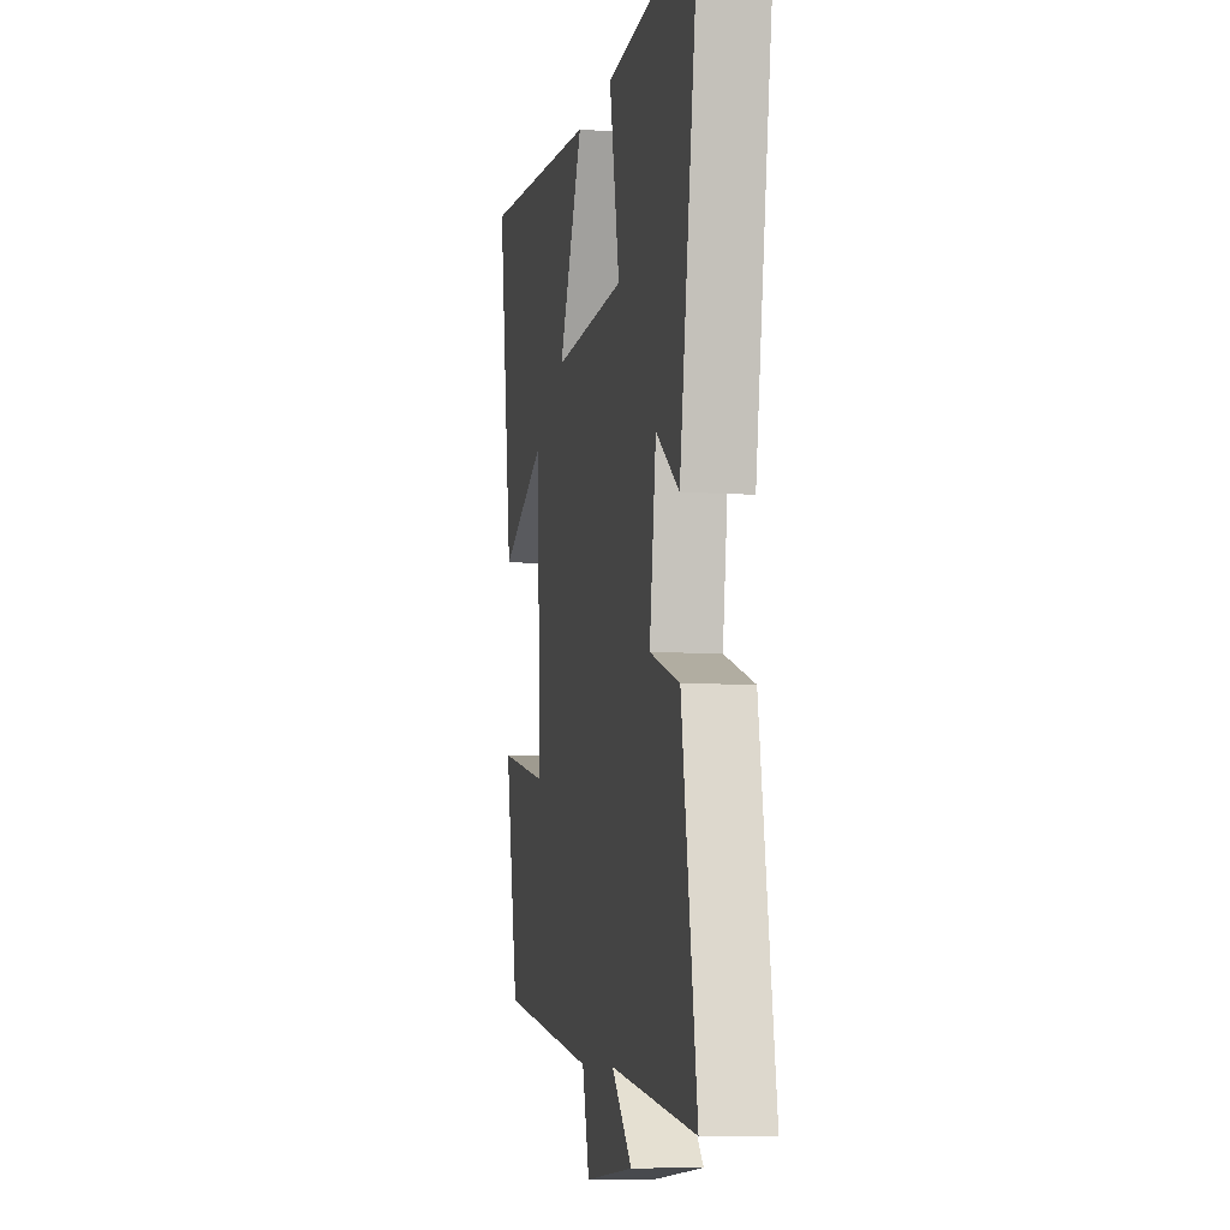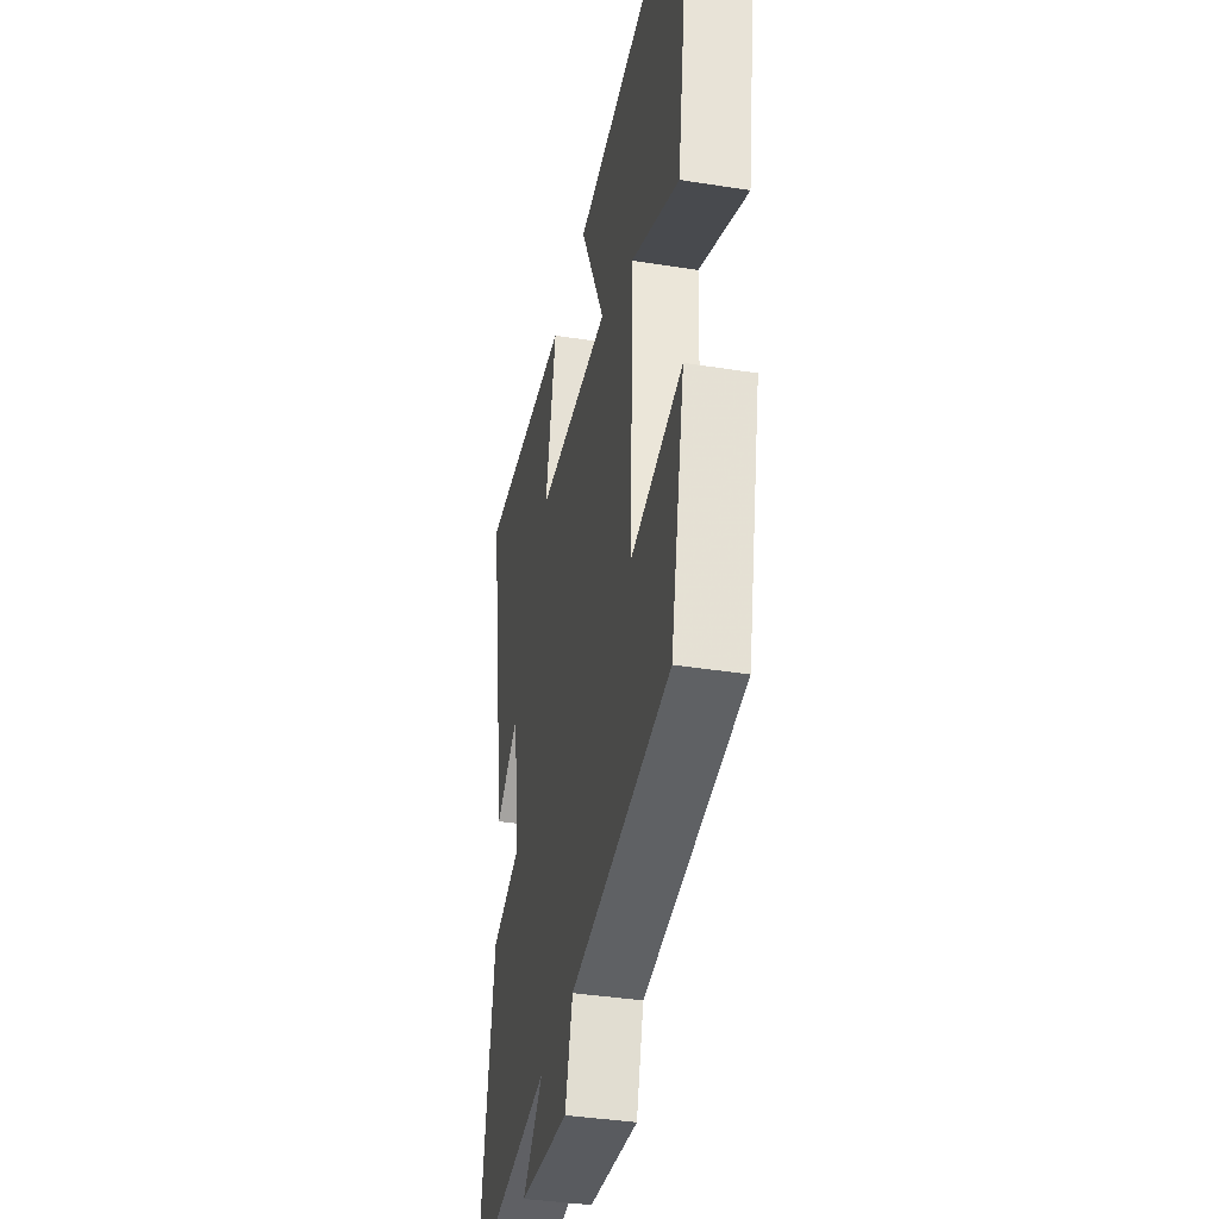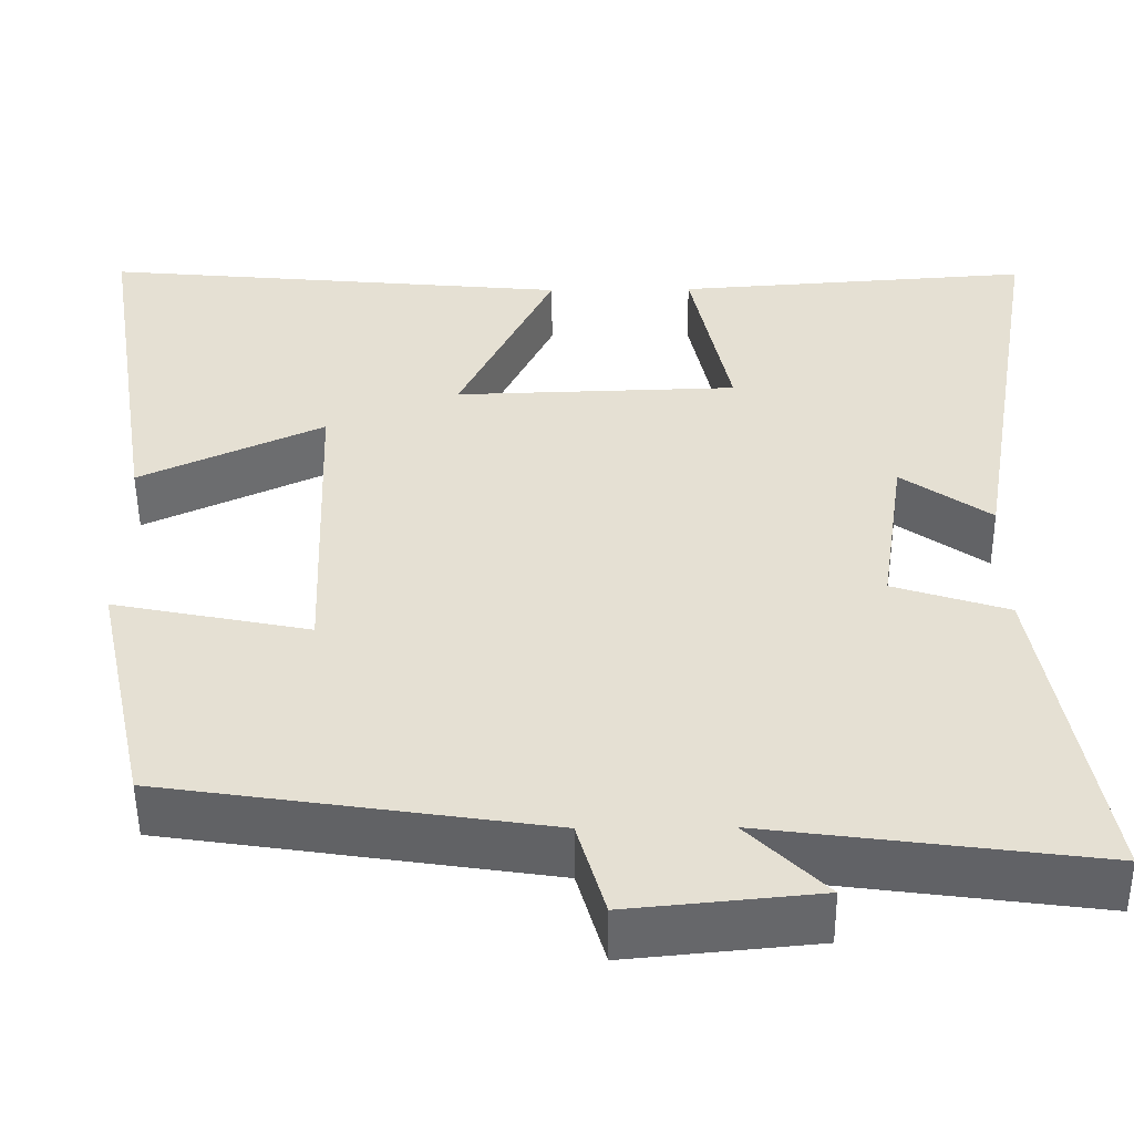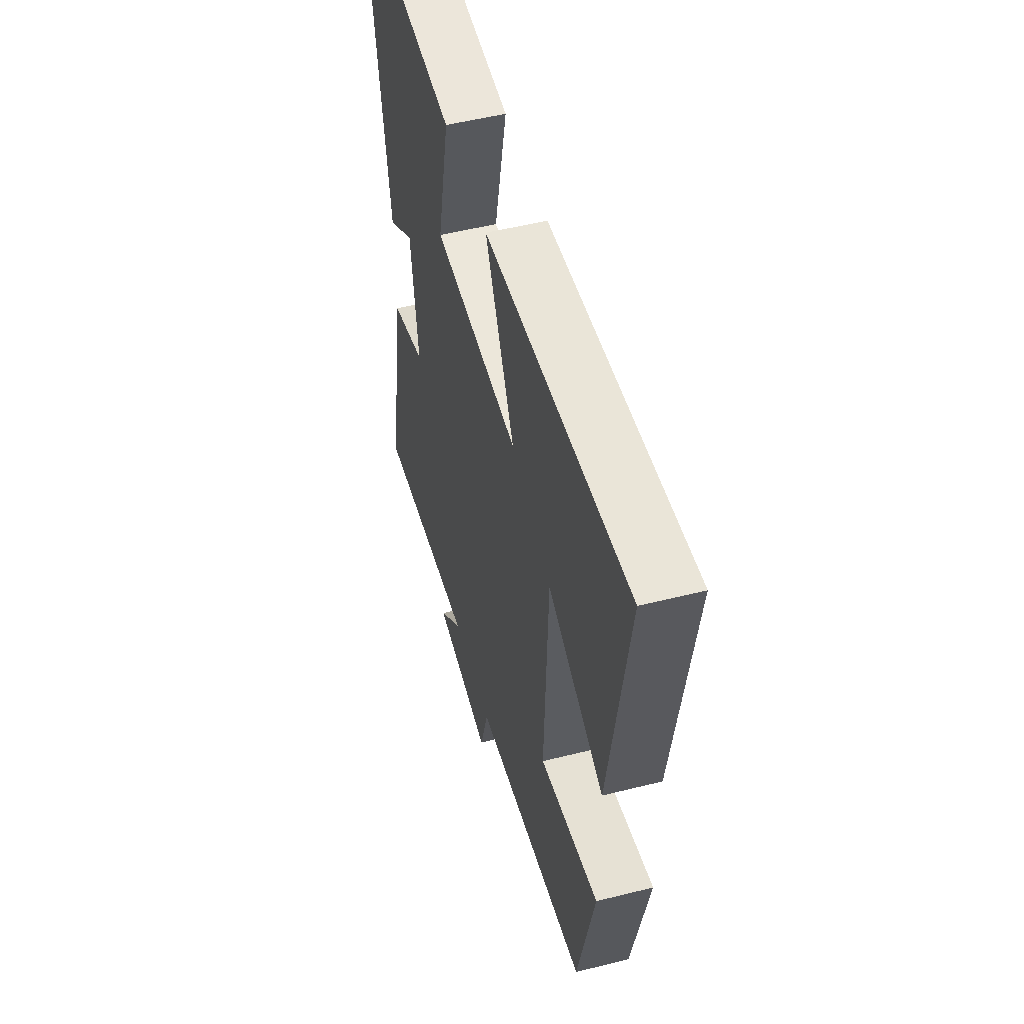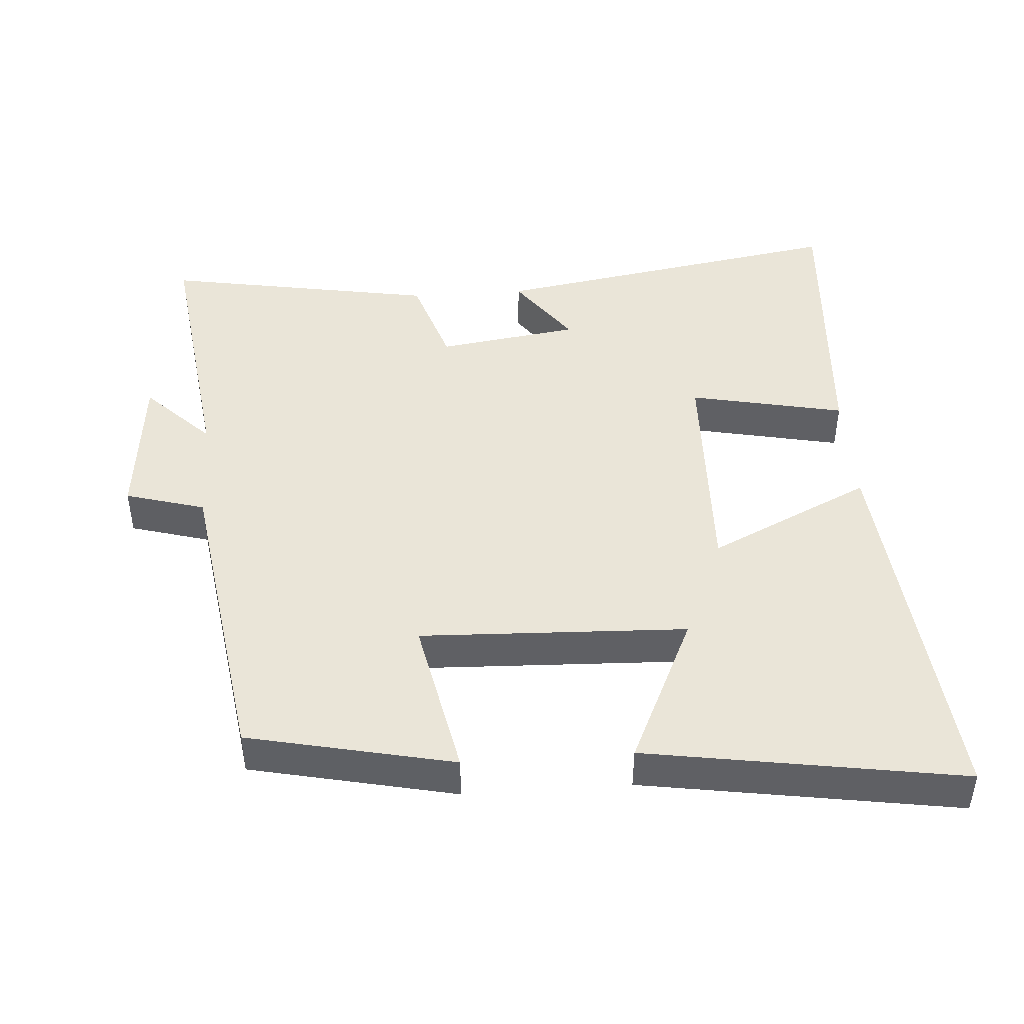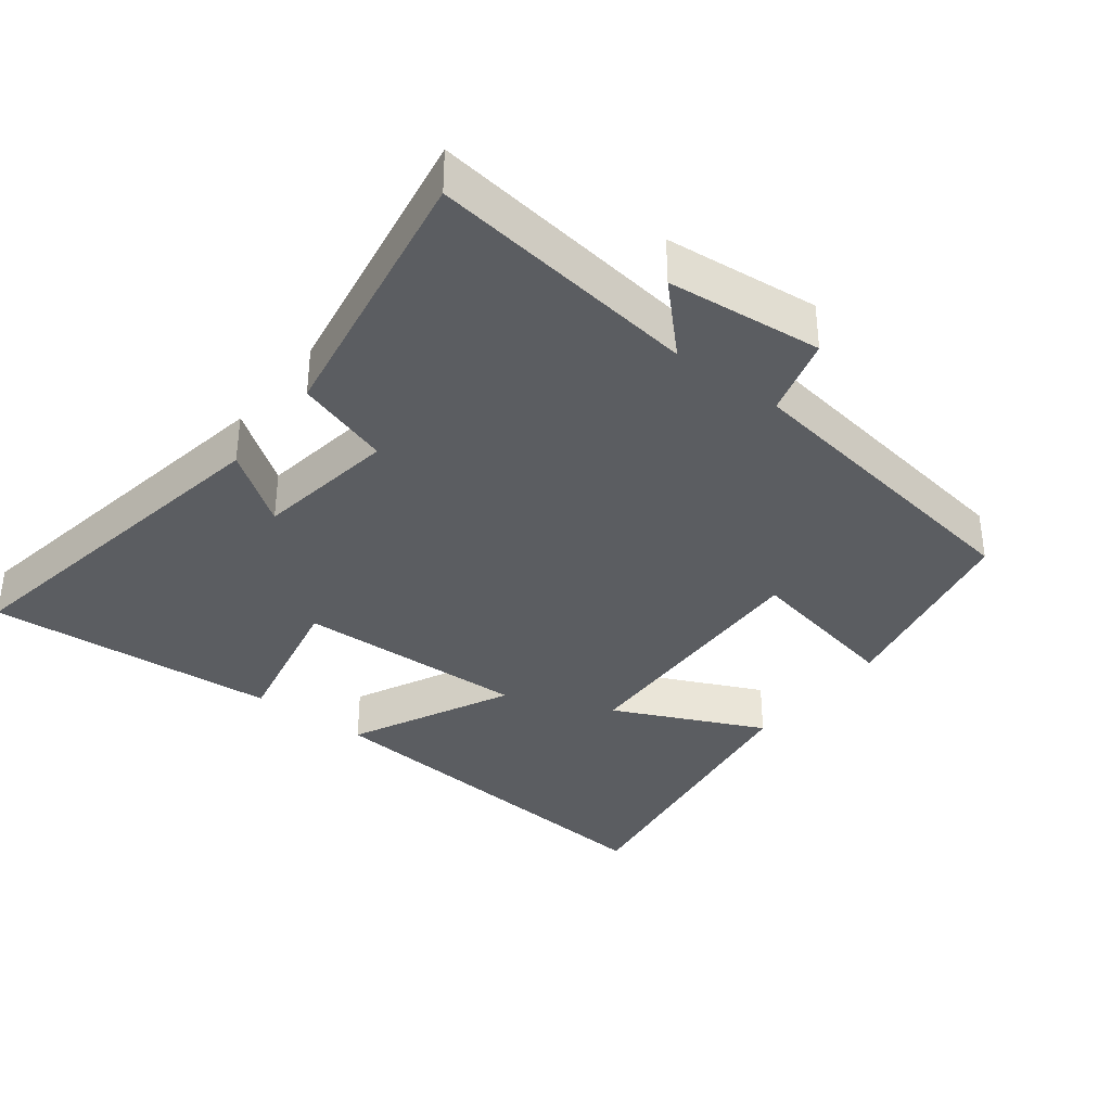
<metadata>
{"format":"obj","ext":"obj","renderer":"f3d","projection":"perspective","resolution":1024,"background":"white","views":[{"elev":-7.6,"azim":79.2,"up":"+Z"},{"elev":-37.6,"azim":-101.5,"up":"+Z"},{"elev":-51.8,"azim":0.5,"up":"+Z"},{"elev":52.0,"azim":-105.2,"up":"+Z"},{"elev":44.8,"azim":-94.0,"up":"+Y"},{"elev":-35.5,"azim":142.4,"up":"+Y"}]}
</metadata>
<code>
v 0.587 0.07 0.53
v 0.5 0.07 0.014
v 0.394 0.07 0.09
v 0.364 0.07 -0.114
v 0.5 0.07 -0.158
v 0.569 0.07 -0.552
v 0.179 0.07 -0.5
v 0.272 0.07 -0.593
v 0.048 0.07 -0.615
v 0.015 0.07 -0.5
v -0.436 0.07 -0.432
v -0.5 0.07 -0.137
v -0.268 0.07 -0.184
v -0.282 0.07 0.2
v -0.5 0.07 0.099
v -0.572 0.07 0.552
v -0.012 0.07 0.5
v -0.125 0.07 0.266
v 0.211 0.07 0.276
v 0.164 0.07 0.5
v 0.587 0 0.53
v 0.5 0 0.014
v 0.394 0 0.09
v 0.364 0 -0.114
v 0.5 0 -0.158
v 0.569 0 -0.552
v 0.179 0 -0.5
v 0.272 0 -0.593
v 0.048 0 -0.615
v 0.015 0 -0.5
v -0.436 0 -0.432
v -0.5 0 -0.137
v -0.268 0 -0.184
v -0.282 0 0.2
v -0.5 0 0.099
v -0.572 0 0.552
v -0.012 0 0.5
v -0.125 0 0.266
v 0.211 0 0.276
v 0.164 0 0.5
f 19 20 1 2
f 16 17 18
f 14 15 16
f 14 16 18
f 13 14 18 19
f 10 11 12 13
f 7 8 9 10
f 7 10 13 19
f 4 5 6 7
f 3 4 7 19
f 2 3 19
f 22 21 40 39
f 38 37 36
f 36 35 34
f 38 36 34
f 39 38 34 33
f 33 32 31 30
f 30 29 28 27
f 39 33 30 27
f 27 26 25 24
f 39 27 24 23
f 39 23 22
f 1 21 22 2
f 2 22 23 3
f 3 23 24 4
f 4 24 25 5
f 5 25 26 6
f 6 26 27 7
f 7 27 28 8
f 8 28 29 9
f 9 29 30 10
f 10 30 31 11
f 11 31 32 12
f 12 32 33 13
f 13 33 34 14
f 14 34 35 15
f 15 35 36 16
f 16 36 37 17
f 17 37 38 18
f 18 38 39 19
f 19 39 40 20
f 20 40 21 1

</code>
